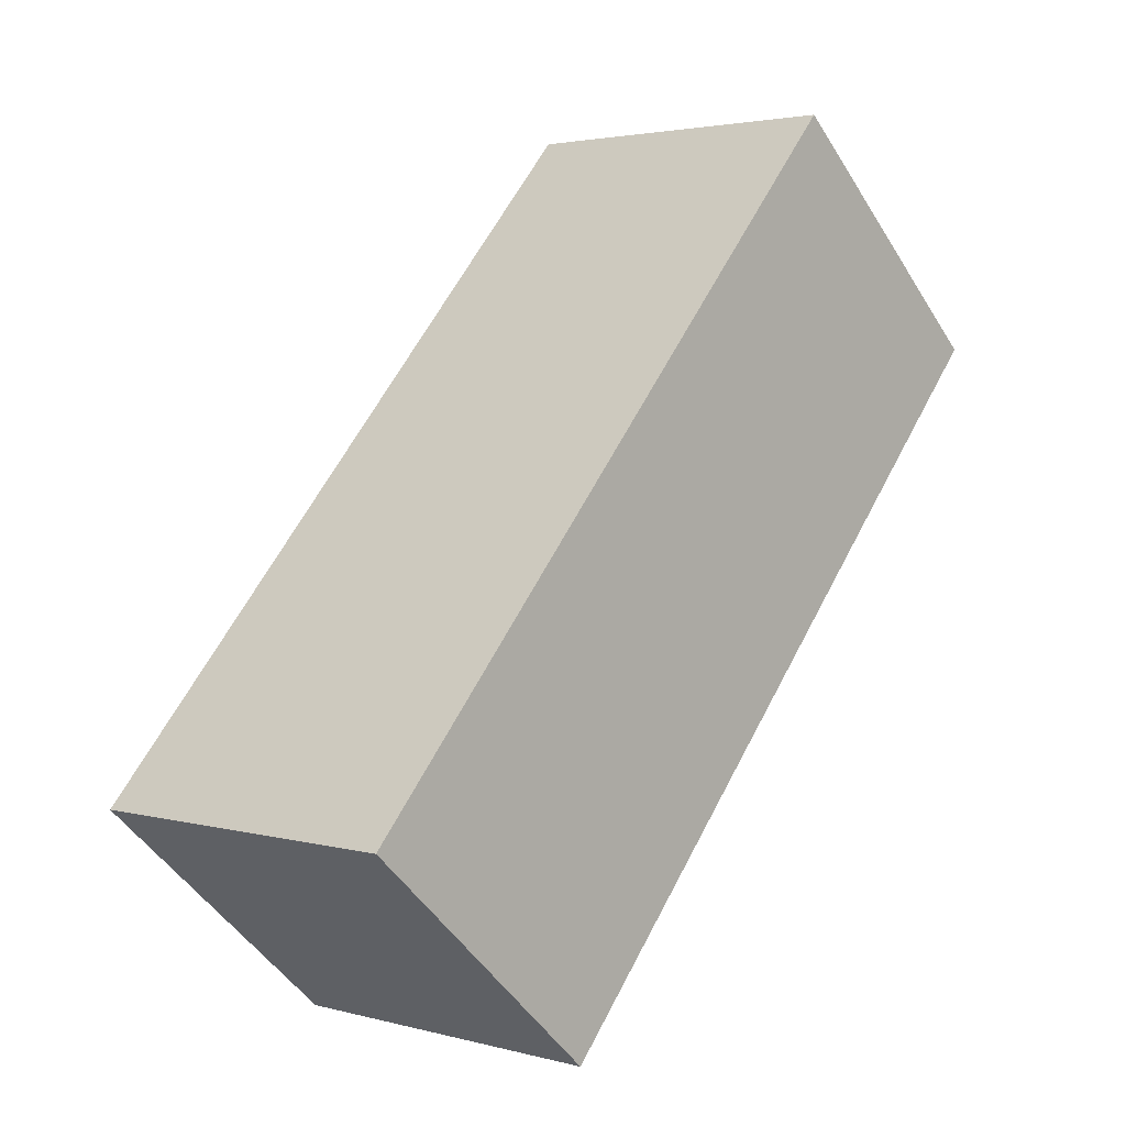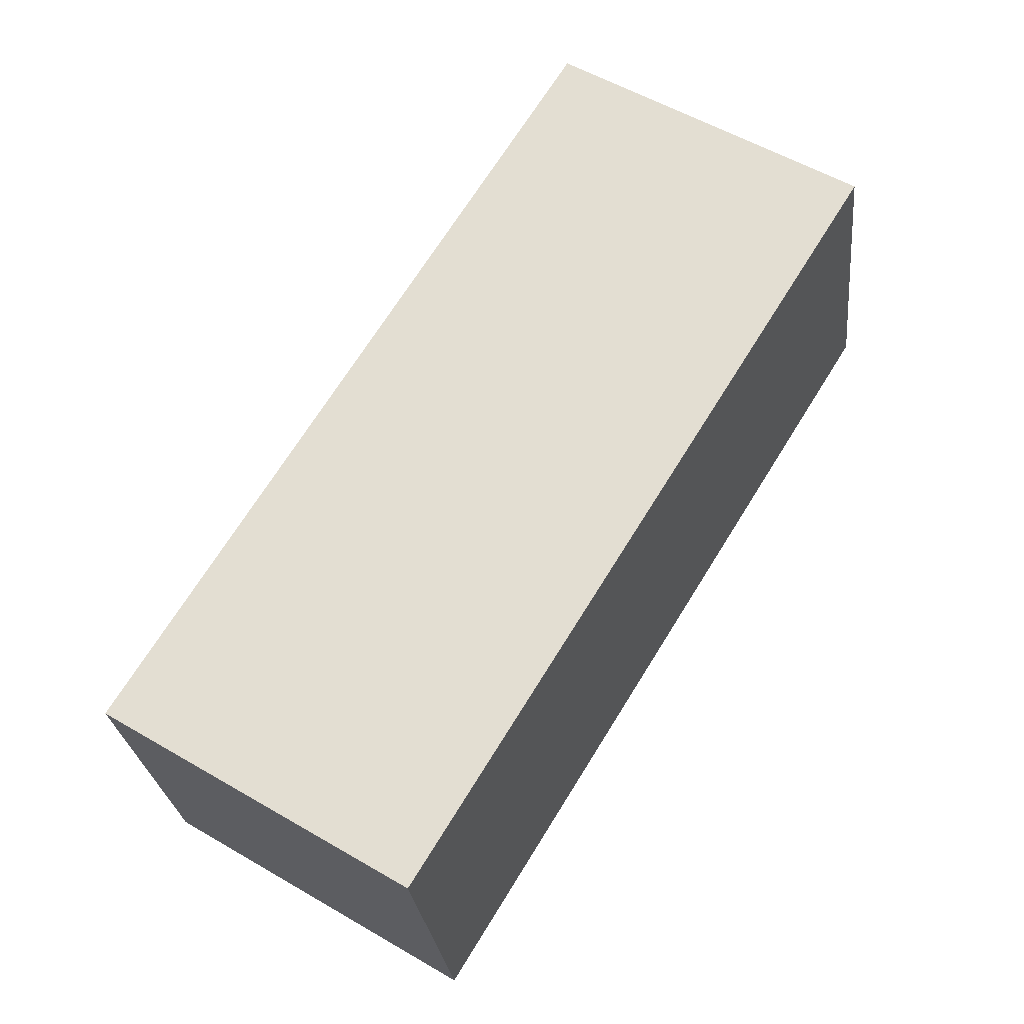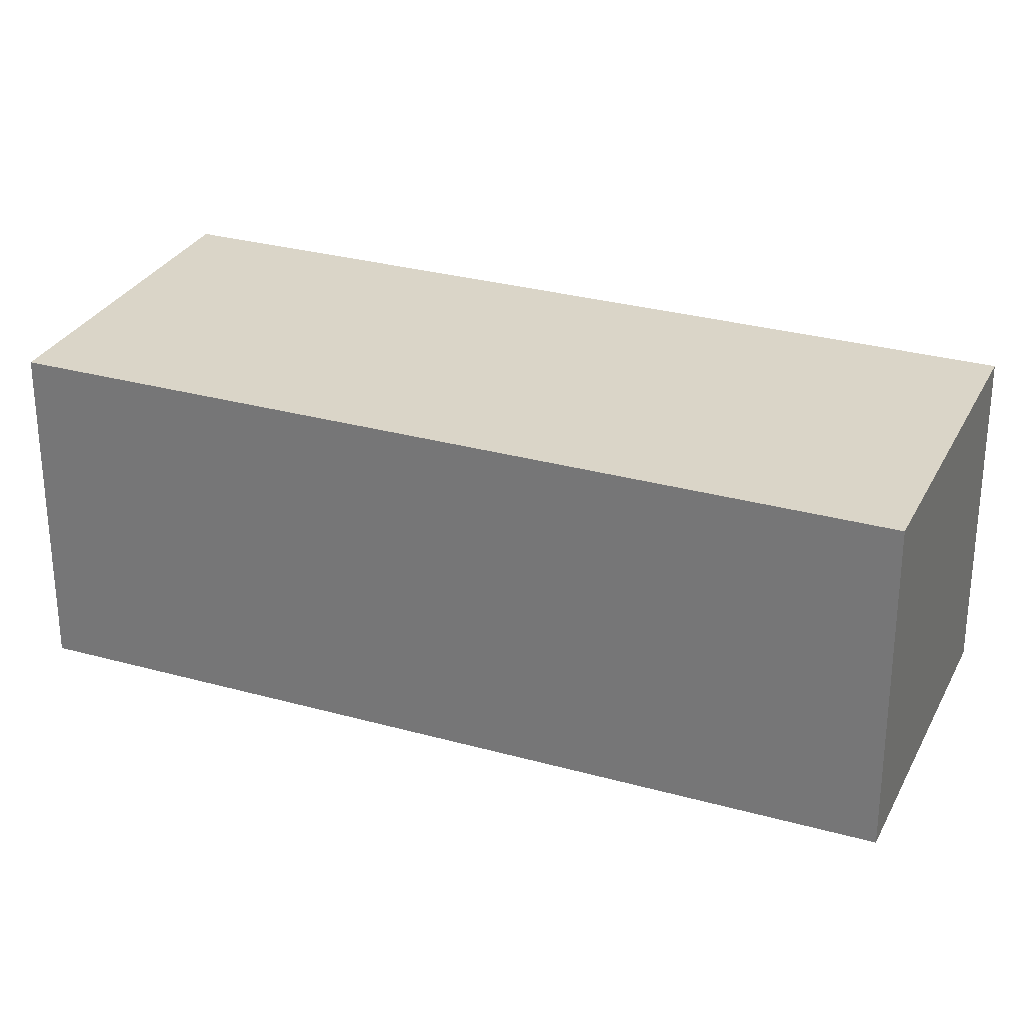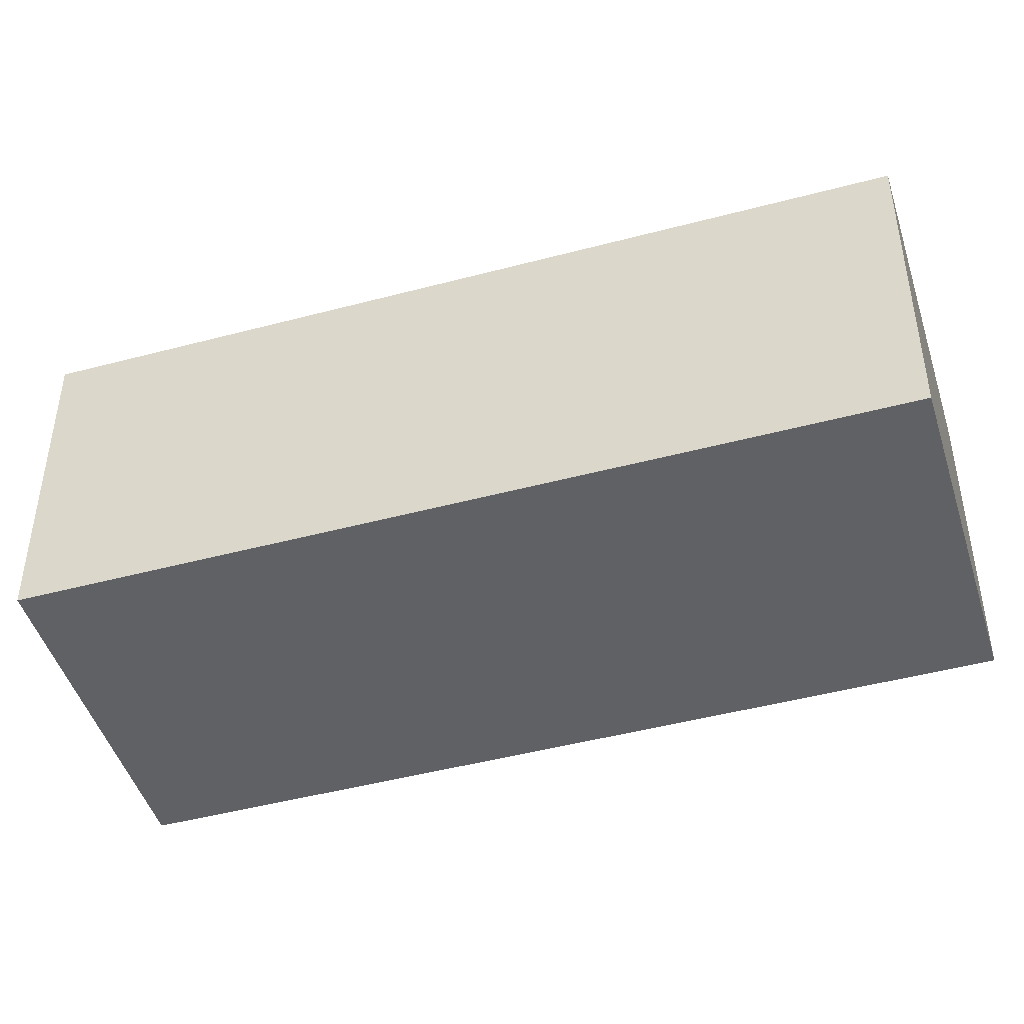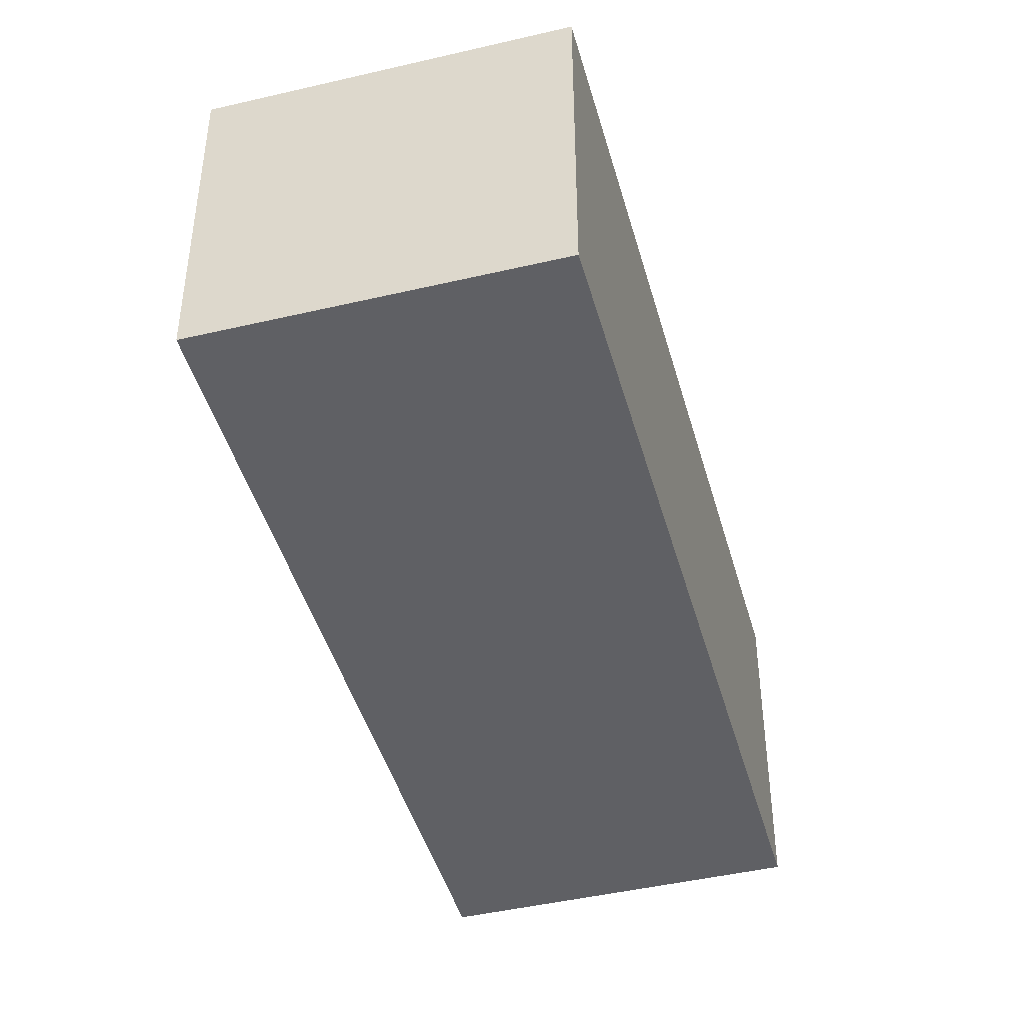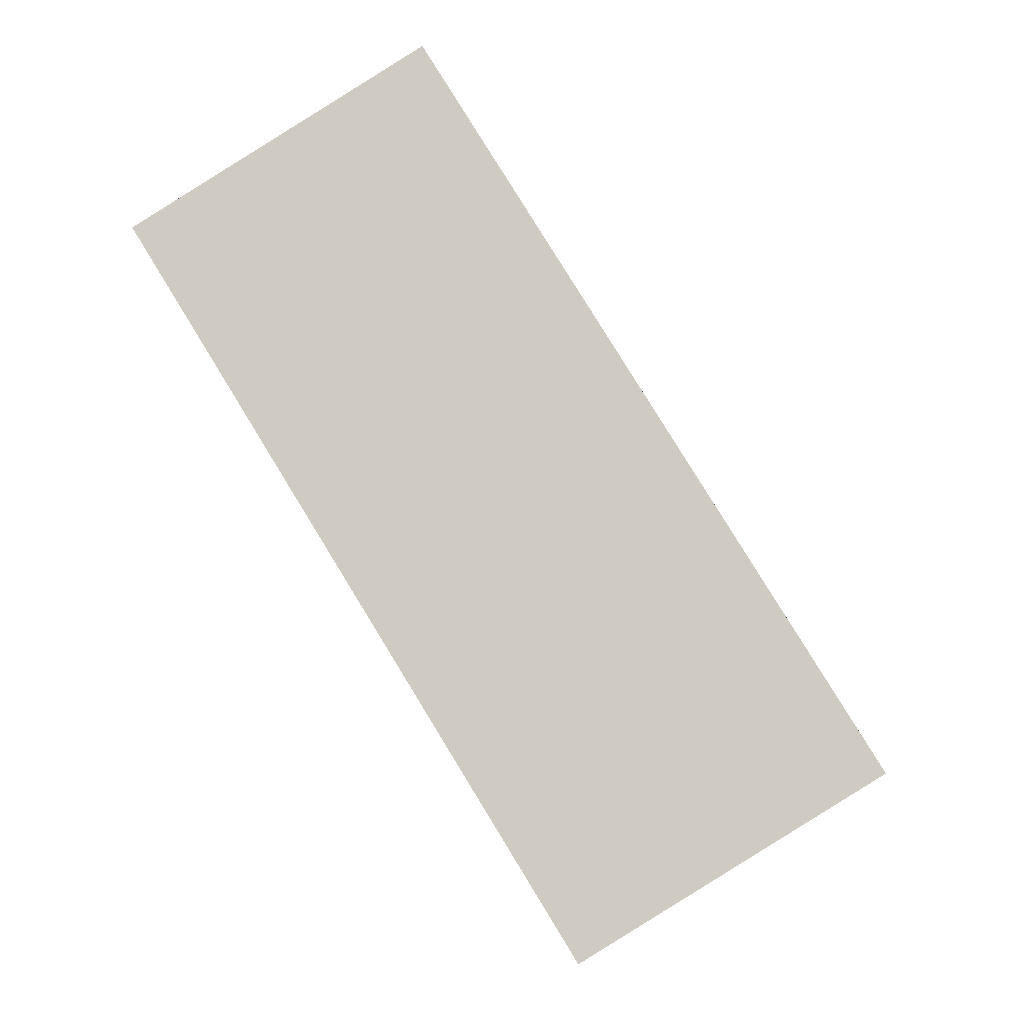
<metadata>
{"format":"obj","ext":"obj","renderer":"f3d","projection":"perspective","resolution":1024,"background":"white","views":[{"elev":-47.8,"azim":-149.7,"up":"+Z"},{"elev":-26.4,"azim":-173.9,"up":"+Z"},{"elev":29.2,"azim":80.9,"up":"+Y"},{"elev":-46.4,"azim":75.3,"up":"+Y"},{"elev":-44.7,"azim":163.7,"up":"+Y"},{"elev":-6.8,"azim":4.8,"up":"+Z"}]}
</metadata>
<code>
v  0 2.037 1.247e-16
v  4.668 2.037 -3.444
v  2.819 2.037 -4.581
v  1.849 2.037 1.138
v  2.819 2.805e-16 -4.581
v  0 0 0
v  1.849 -6.968e-17 1.138
v  4.668 2.109e-16 -3.444
g defaultobject
f 1 2 3
f 2 1 4
f 5 1 3
f 1 5 6
f 6 4 1
f 4 6 7
f 7 2 4
f 2 7 8
f 8 3 2
f 3 8 5
f 5 7 6
f 7 5 8

</code>
